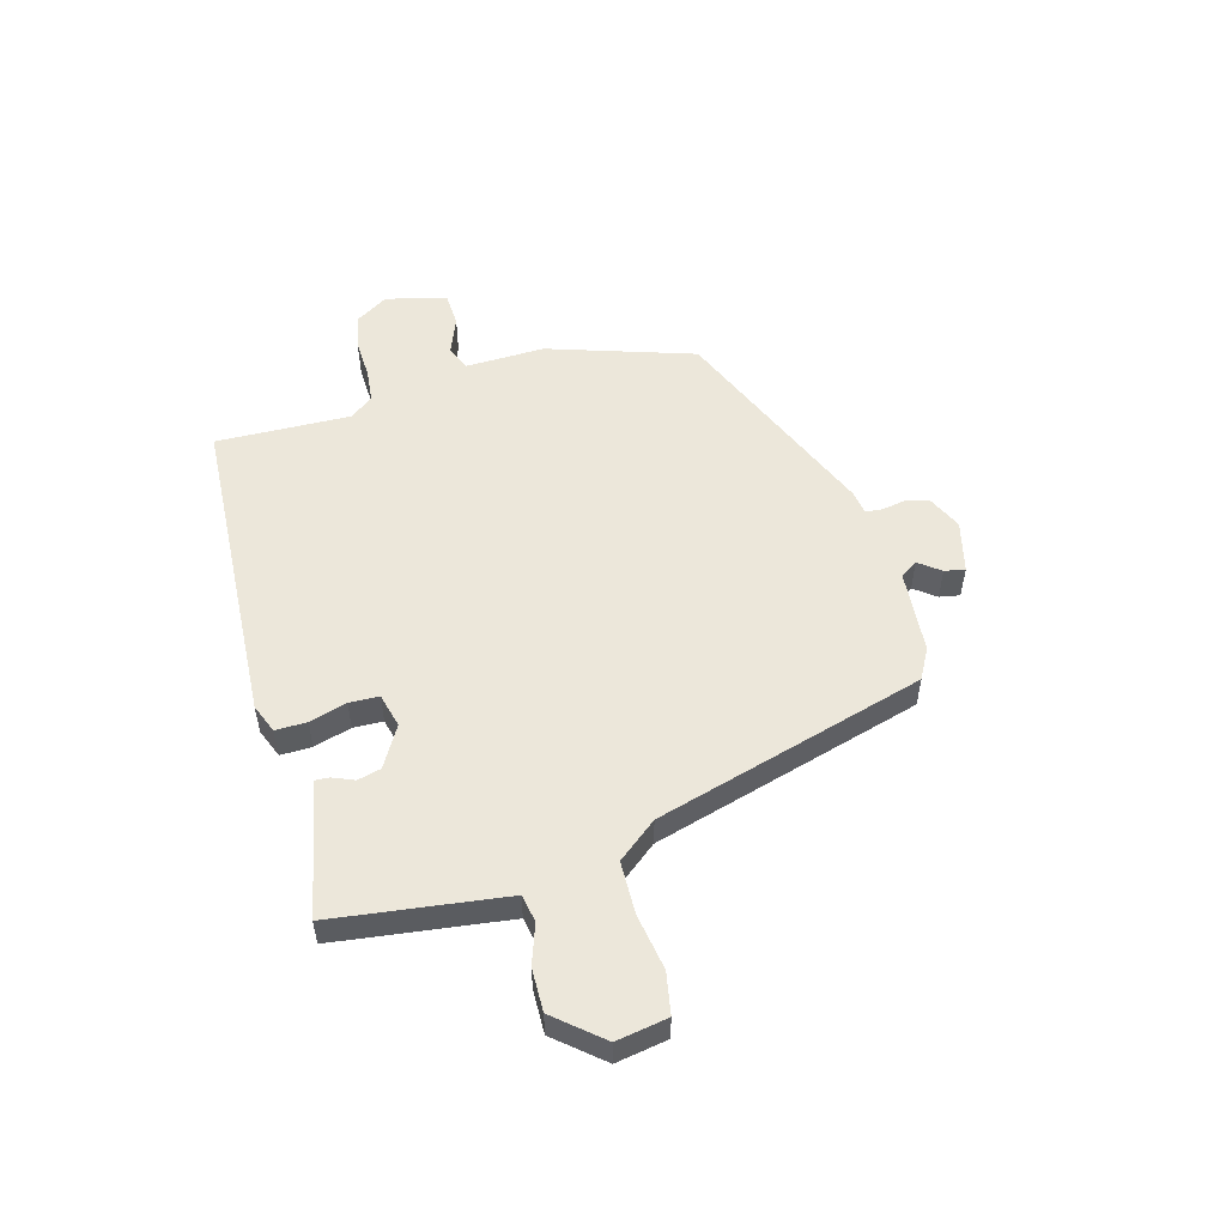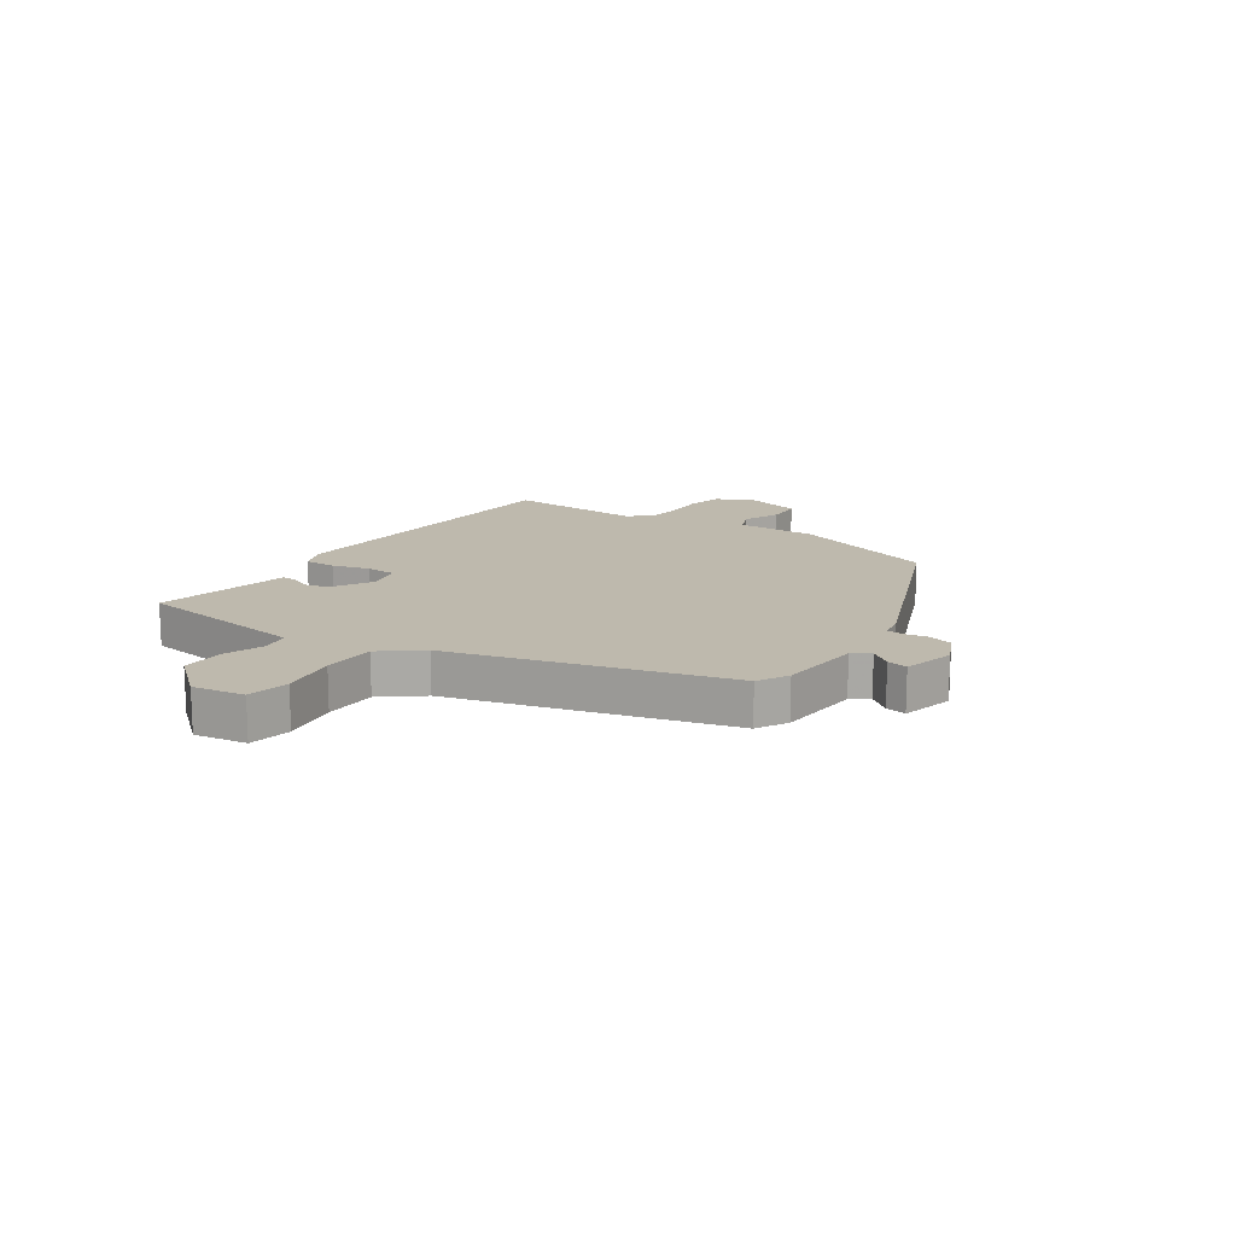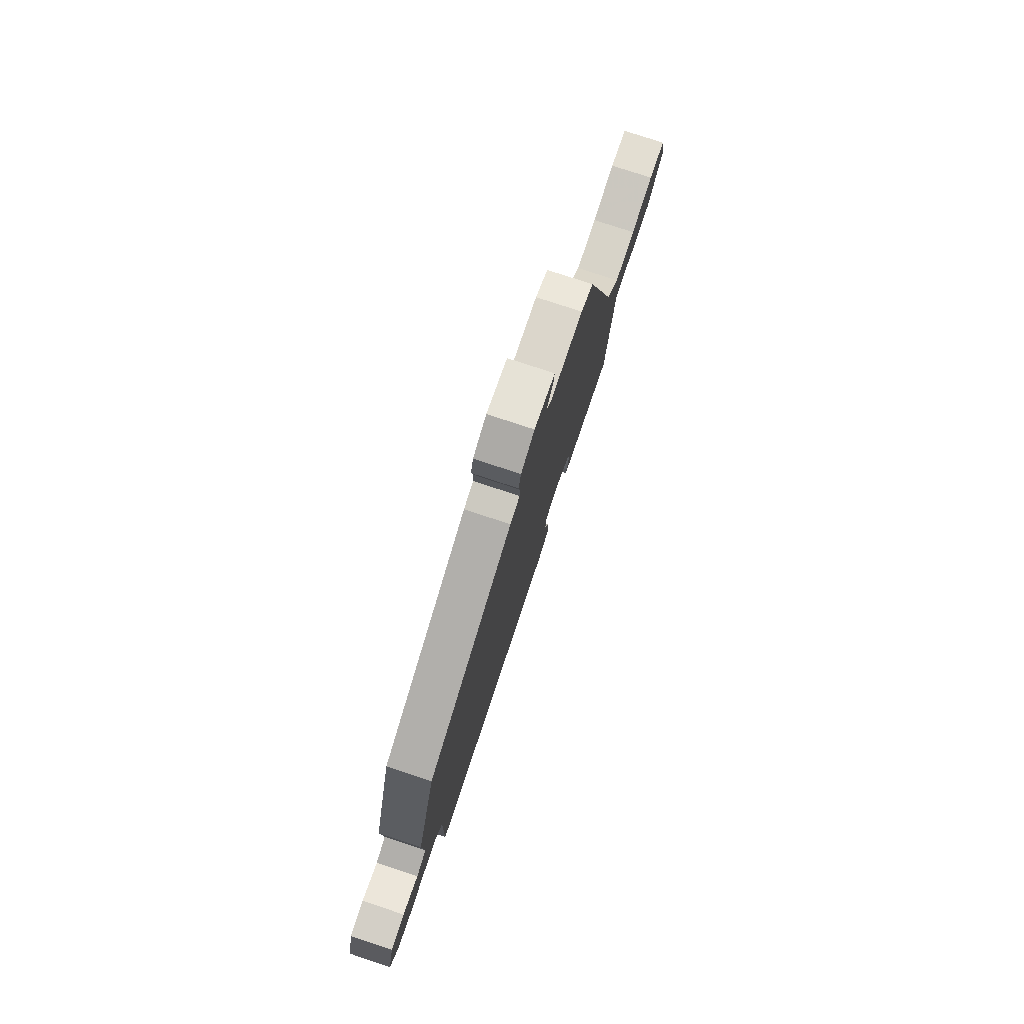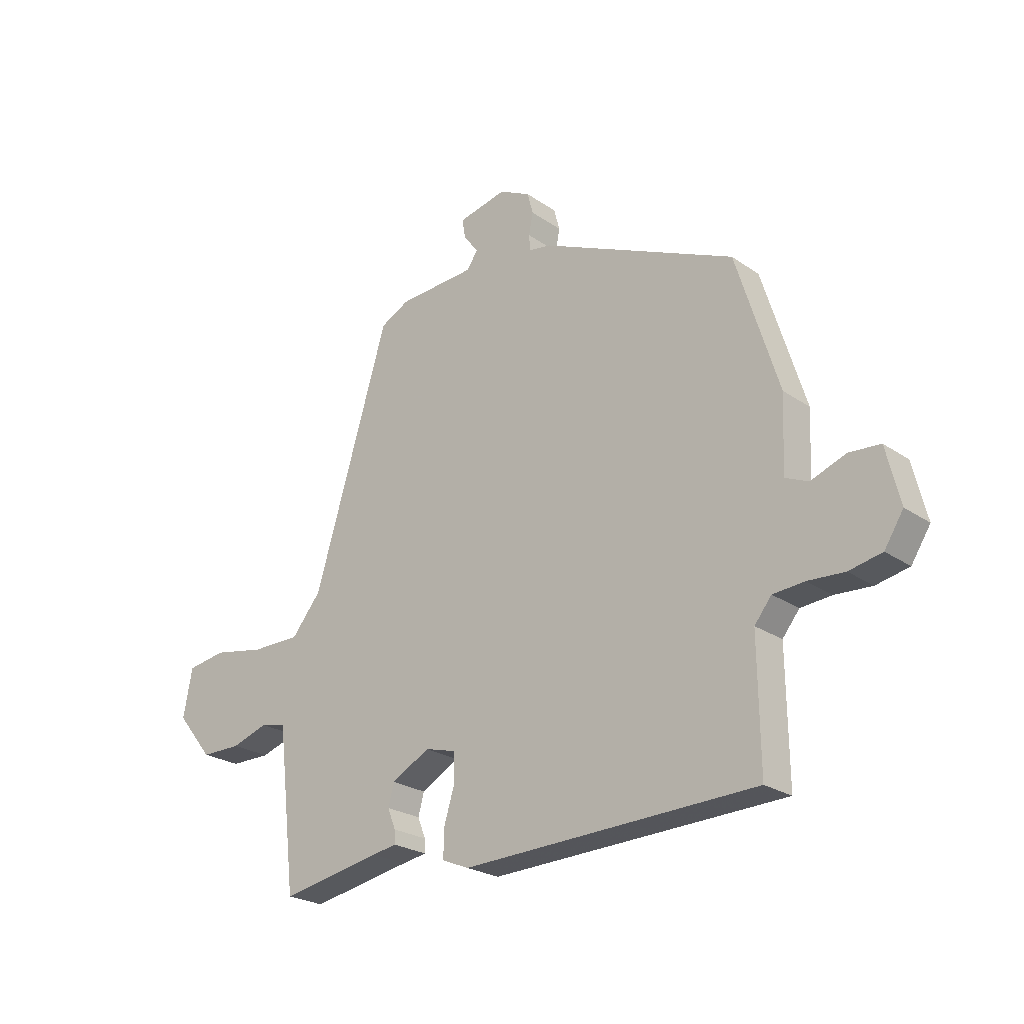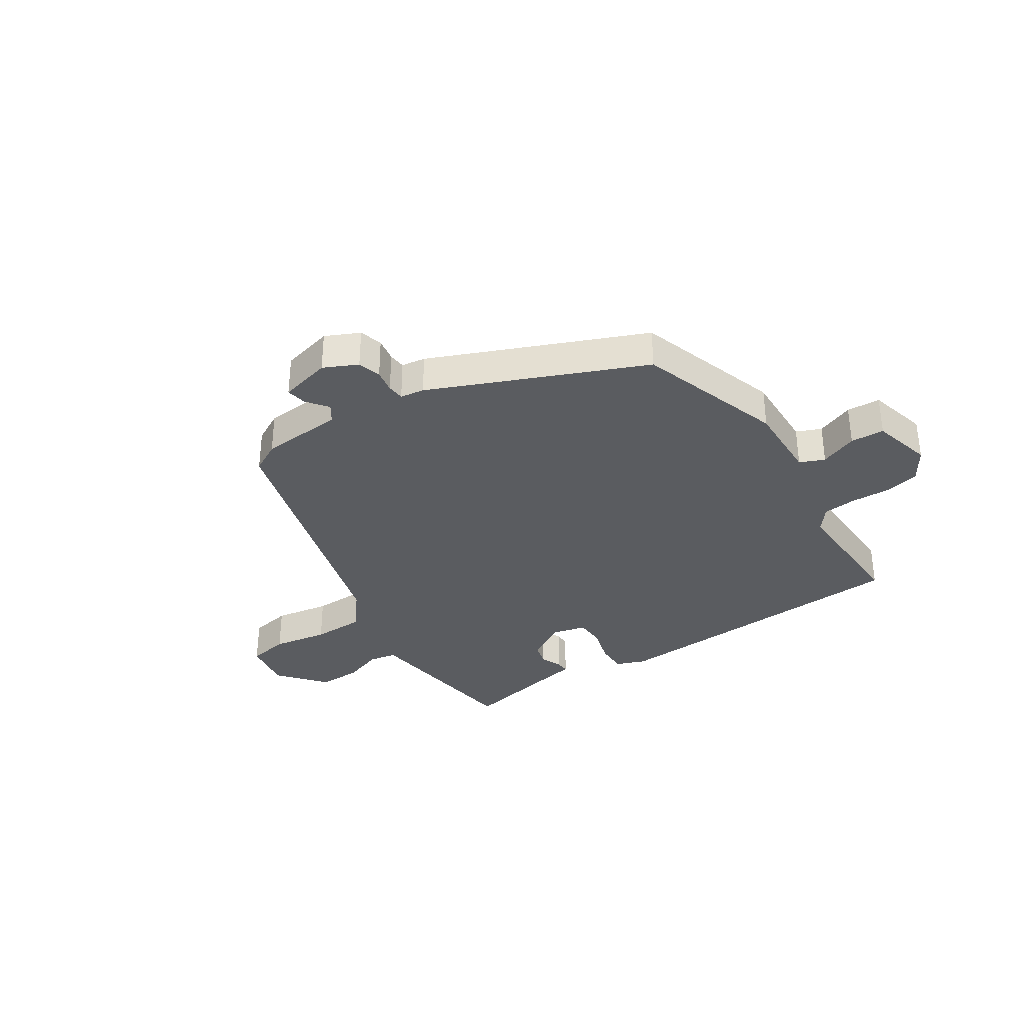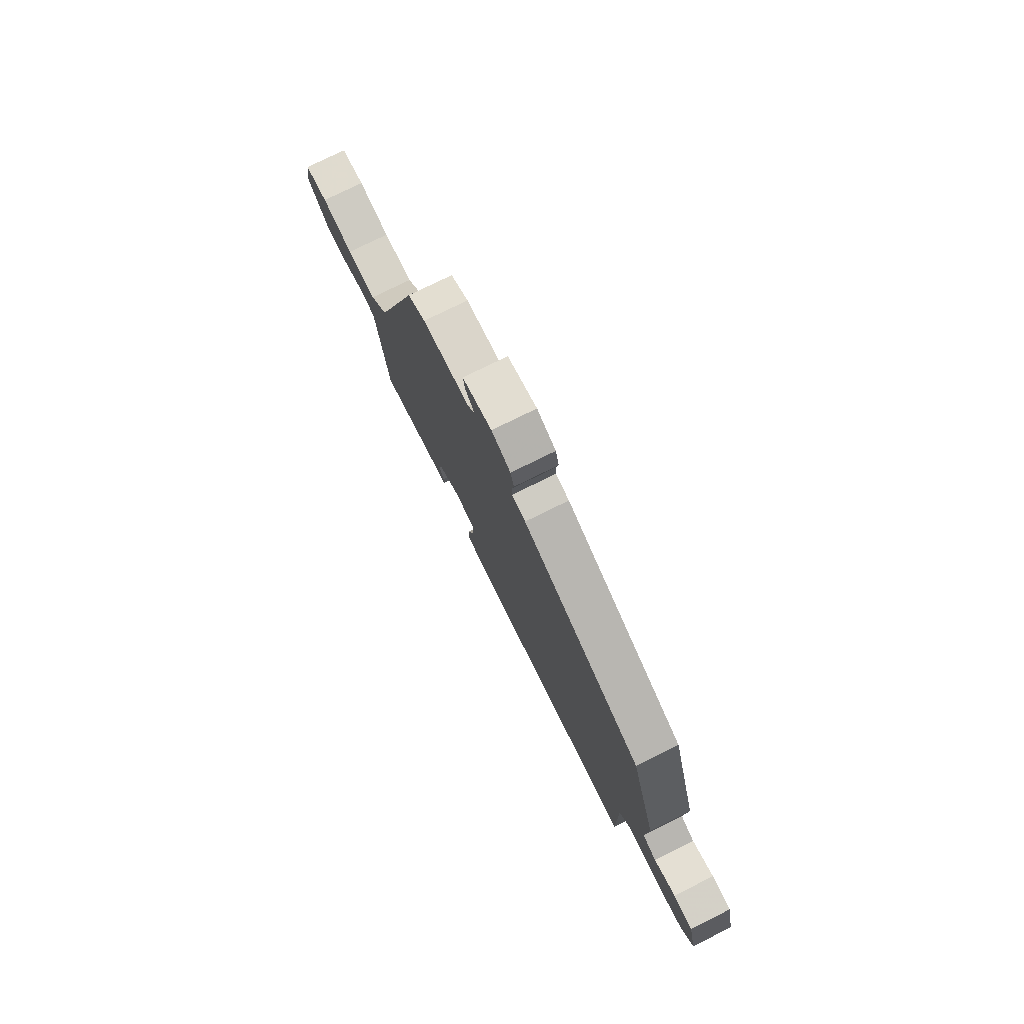
<metadata>
{"format":"obj","ext":"obj","renderer":"f3d","projection":"perspective","resolution":1024,"background":"white","views":[{"elev":53.5,"azim":-104.6,"up":"+Y"},{"elev":15.1,"azim":-54.5,"up":"+Y"},{"elev":77.2,"azim":108.3,"up":"+Z"},{"elev":-23.8,"azim":41.2,"up":"+Z"},{"elev":-34.1,"azim":34.2,"up":"+Y"},{"elev":76.9,"azim":63.7,"up":"+Z"}]}
</metadata>
<code>
v -0.31 0.07 0.498
v -0.256 0.07 0.526
v -0.11 0.07 0.535
v -0.089 0.07 0.565
v -0.117 0.07 0.603
v -0.123 0.07 0.639
v -0.032 0.07 0.66
v 0.027 0.07 0.631
v 0.038 0.07 0.59
v 0.03 0.07 0.549
v 0.032 0.07 0.519
v 0.074 0.07 0.512
v 0.442 0.07 0.349
v 0.522 0.07 0.091
v 0.516 0.07 -0.048
v 0.559 0.07 -0.067
v 0.625 0.07 -0.042
v 0.684 0.07 -0.046
v 0.71 0.07 -0.152
v 0.674 0.07 -0.208
v 0.612 0.07 -0.221
v 0.543 0.07 -0.217
v 0.484 0.07 -0.222
v 0.452 0.07 -0.262
v 0.455 0.07 -0.498
v -0.099 0.07 -0.519
v -0.15 0.07 -0.498
v -0.148 0.07 -0.443
v -0.128 0.07 -0.378
v -0.129 0.07 -0.326
v -0.188 0.07 -0.31
v -0.26 0.07 -0.35
v -0.271 0.07 -0.391
v -0.256 0.07 -0.429
v -0.255 0.07 -0.454
v -0.302 0.07 -0.462
v -0.492 0.07 -0.498
v -0.515 0.07 -0.298
v -0.527 0.07 -0.195
v -0.575 0.07 -0.185
v -0.644 0.07 -0.208
v -0.72 0.07 -0.208
v -0.788 0.07 -0.125
v -0.771 0.07 -0.035
v -0.698 0.07 -0.023
v -0.6 0.07 -0.041
v -0.508 0.07 -0.041
v -0.452 0.07 0.027
v -0.31 0 0.498
v -0.256 0 0.526
v -0.11 0 0.535
v -0.089 0 0.565
v -0.117 0 0.603
v -0.123 0 0.639
v -0.032 0 0.66
v 0.027 0 0.631
v 0.038 0 0.59
v 0.03 0 0.549
v 0.032 0 0.519
v 0.074 0 0.512
v 0.442 0 0.349
v 0.522 0 0.091
v 0.516 0 -0.048
v 0.559 0 -0.067
v 0.625 0 -0.042
v 0.684 0 -0.046
v 0.71 0 -0.152
v 0.674 0 -0.208
v 0.612 0 -0.221
v 0.543 0 -0.217
v 0.484 0 -0.222
v 0.452 0 -0.262
v 0.455 0 -0.498
v -0.099 0 -0.519
v -0.15 0 -0.498
v -0.148 0 -0.443
v -0.128 0 -0.378
v -0.129 0 -0.326
v -0.188 0 -0.31
v -0.26 0 -0.35
v -0.271 0 -0.391
v -0.256 0 -0.429
v -0.255 0 -0.454
v -0.302 0 -0.462
v -0.492 0 -0.498
v -0.515 0 -0.298
v -0.527 0 -0.195
v -0.575 0 -0.185
v -0.644 0 -0.208
v -0.72 0 -0.208
v -0.788 0 -0.125
v -0.771 0 -0.035
v -0.698 0 -0.023
v -0.6 0 -0.041
v -0.508 0 -0.041
v -0.452 0 0.027
f 44 45 46
f 43 44 46
f 42 43 46
f 41 42 46
f 40 41 46
f 39 40 46 47
f 38 39 47 48
f 1 2 3
f 48 1 3
f 38 48 3
f 37 38 3
f 36 37 3
f 33 34 35 36
f 27 28 29
f 26 27 29
f 25 26 29
f 24 25 29
f 23 24 29 30
f 20 21 22
f 19 20 22
f 18 19 22
f 17 18 22
f 16 17 22
f 15 16 22 23
f 23 30 31
f 15 23 31
f 14 15 31
f 13 14 31
f 12 13 31
f 11 12 31
f 8 9 10
f 7 8 10
f 6 7 10
f 5 6 10
f 4 5 10
f 36 3 4
f 33 36 4
f 32 33 4
f 11 31 32
f 10 11 32
f 4 10 32
f 94 93 92
f 94 92 91
f 94 91 90
f 94 90 89
f 94 89 88
f 95 94 88 87
f 96 95 87 86
f 51 50 49
f 51 49 96
f 51 96 86
f 51 86 85
f 51 85 84
f 84 83 82 81
f 77 76 75
f 77 75 74
f 77 74 73
f 77 73 72
f 78 77 72 71
f 70 69 68
f 70 68 67
f 70 67 66
f 70 66 65
f 70 65 64
f 71 70 64 63
f 79 78 71
f 79 71 63
f 79 63 62
f 79 62 61
f 79 61 60
f 79 60 59
f 58 57 56
f 58 56 55
f 58 55 54
f 58 54 53
f 58 53 52
f 52 51 84
f 52 84 81
f 52 81 80
f 80 79 59
f 80 59 58
f 80 58 52
f 1 49 50 2
f 2 50 51 3
f 3 51 52 4
f 4 52 53 5
f 5 53 54 6
f 6 54 55 7
f 7 55 56 8
f 8 56 57 9
f 9 57 58 10
f 10 58 59 11
f 11 59 60 12
f 12 60 61 13
f 13 61 62 14
f 14 62 63 15
f 15 63 64 16
f 16 64 65 17
f 17 65 66 18
f 18 66 67 19
f 19 67 68 20
f 20 68 69 21
f 21 69 70 22
f 22 70 71 23
f 23 71 72 24
f 24 72 73 25
f 25 73 74 26
f 26 74 75 27
f 27 75 76 28
f 28 76 77 29
f 29 77 78 30
f 30 78 79 31
f 31 79 80 32
f 32 80 81 33
f 33 81 82 34
f 34 82 83 35
f 35 83 84 36
f 36 84 85 37
f 37 85 86 38
f 38 86 87 39
f 39 87 88 40
f 40 88 89 41
f 41 89 90 42
f 42 90 91 43
f 43 91 92 44
f 44 92 93 45
f 45 93 94 46
f 46 94 95 47
f 47 95 96 48
f 48 96 49 1

</code>
